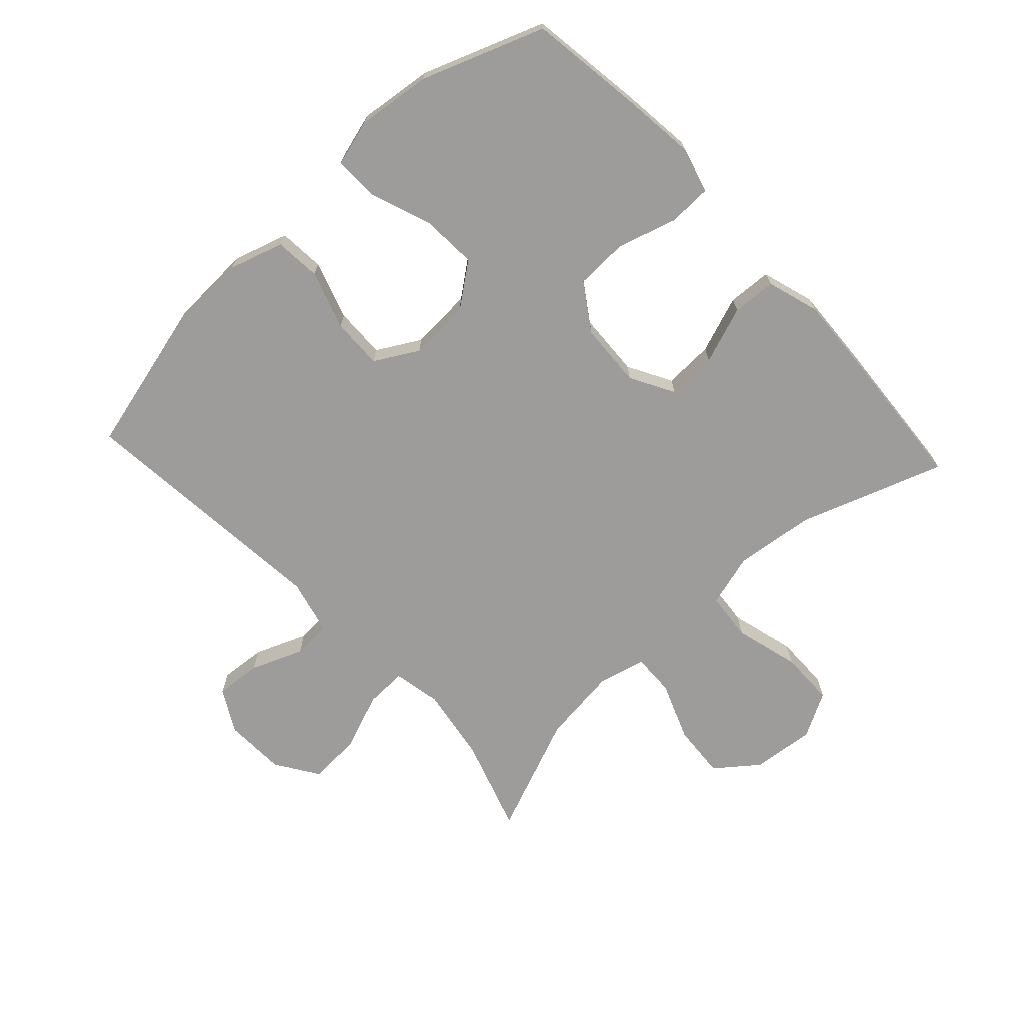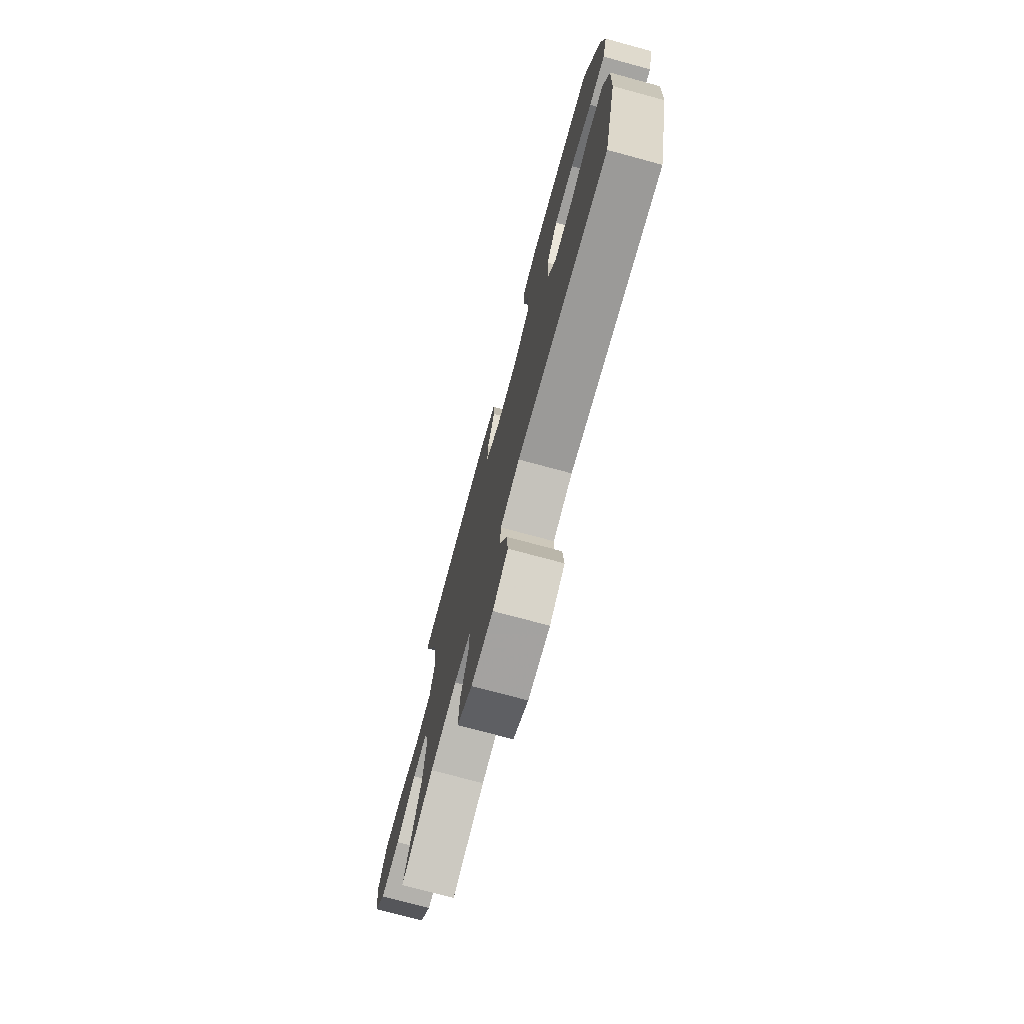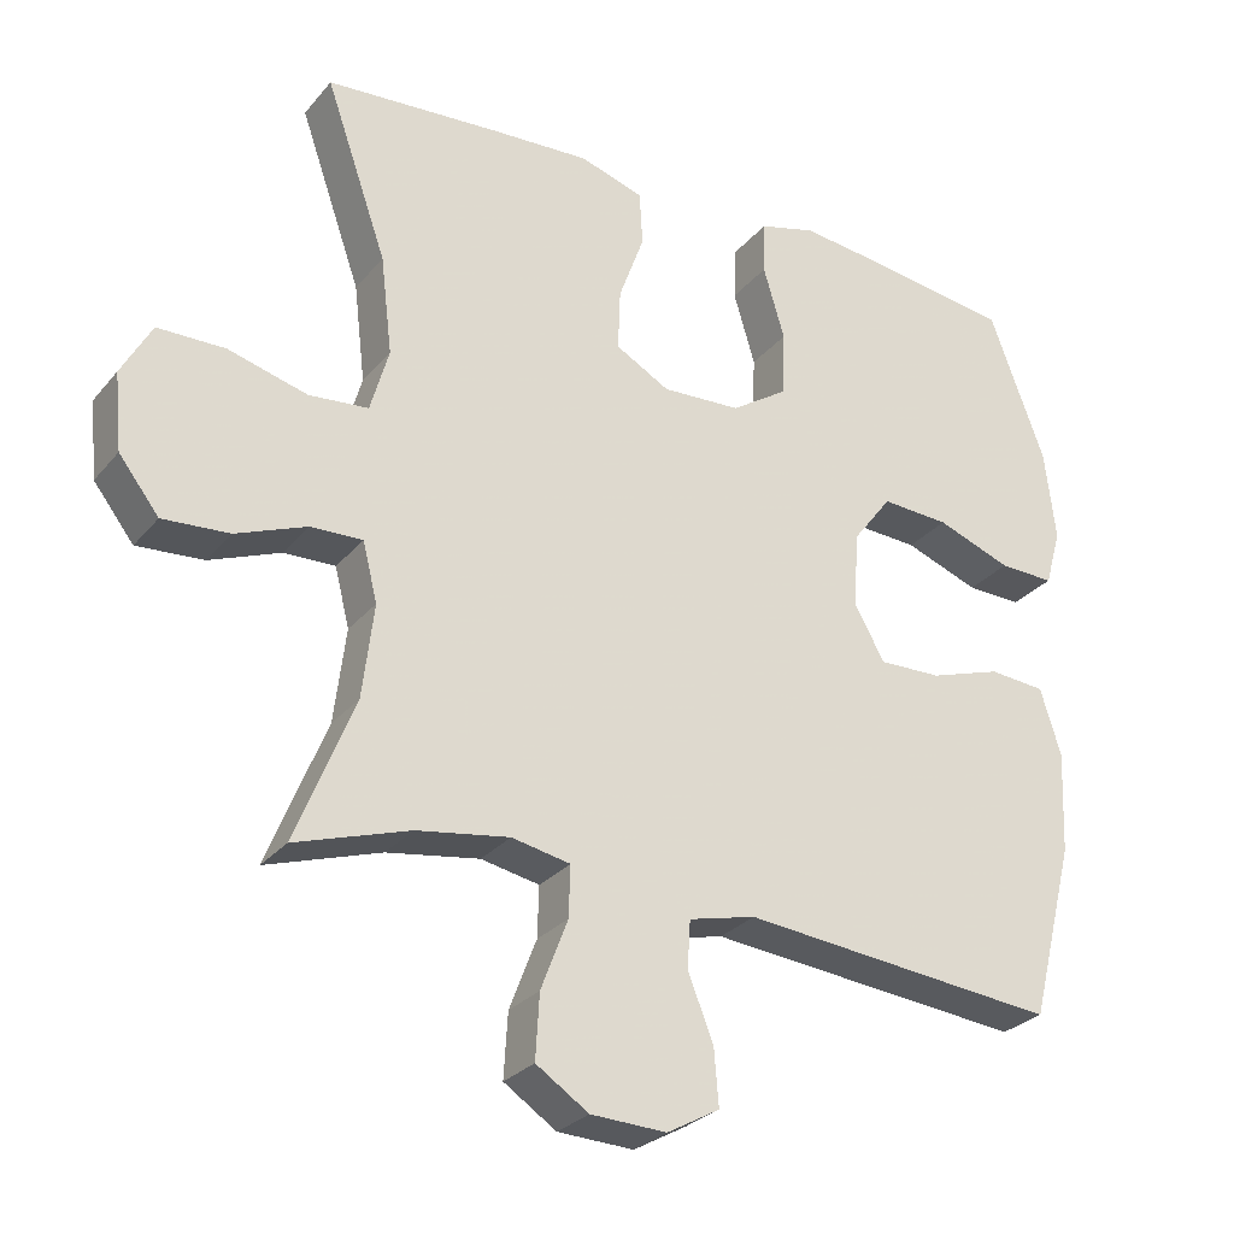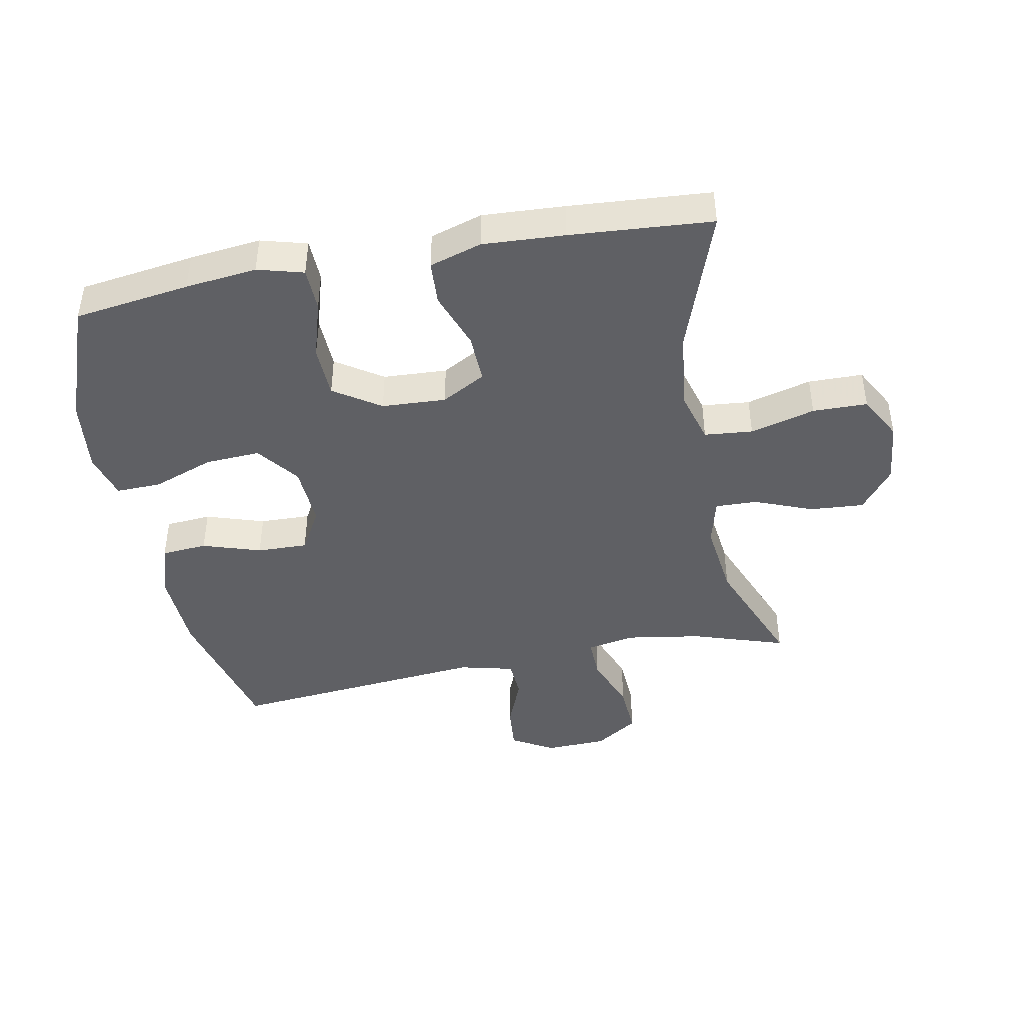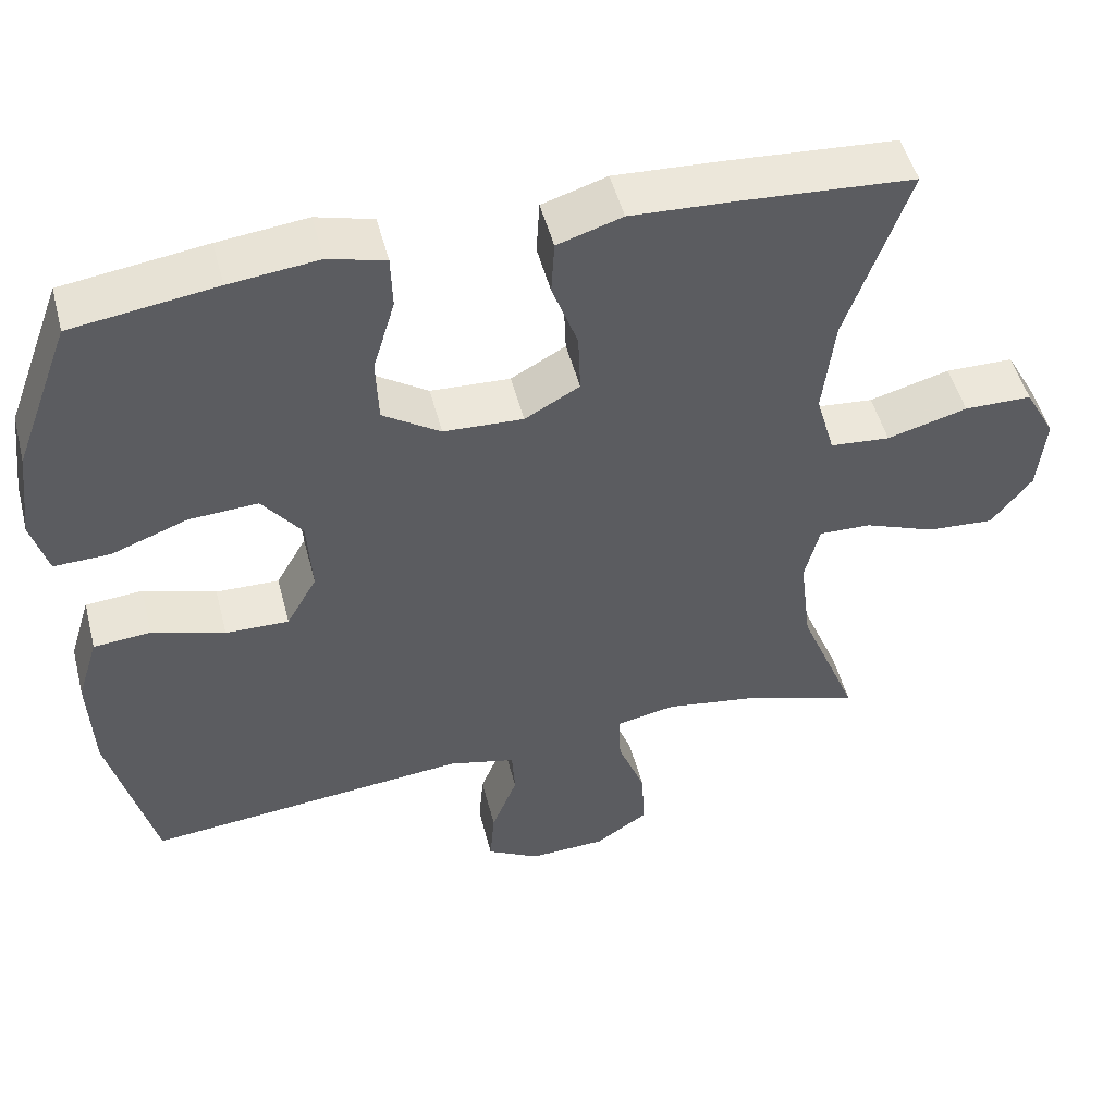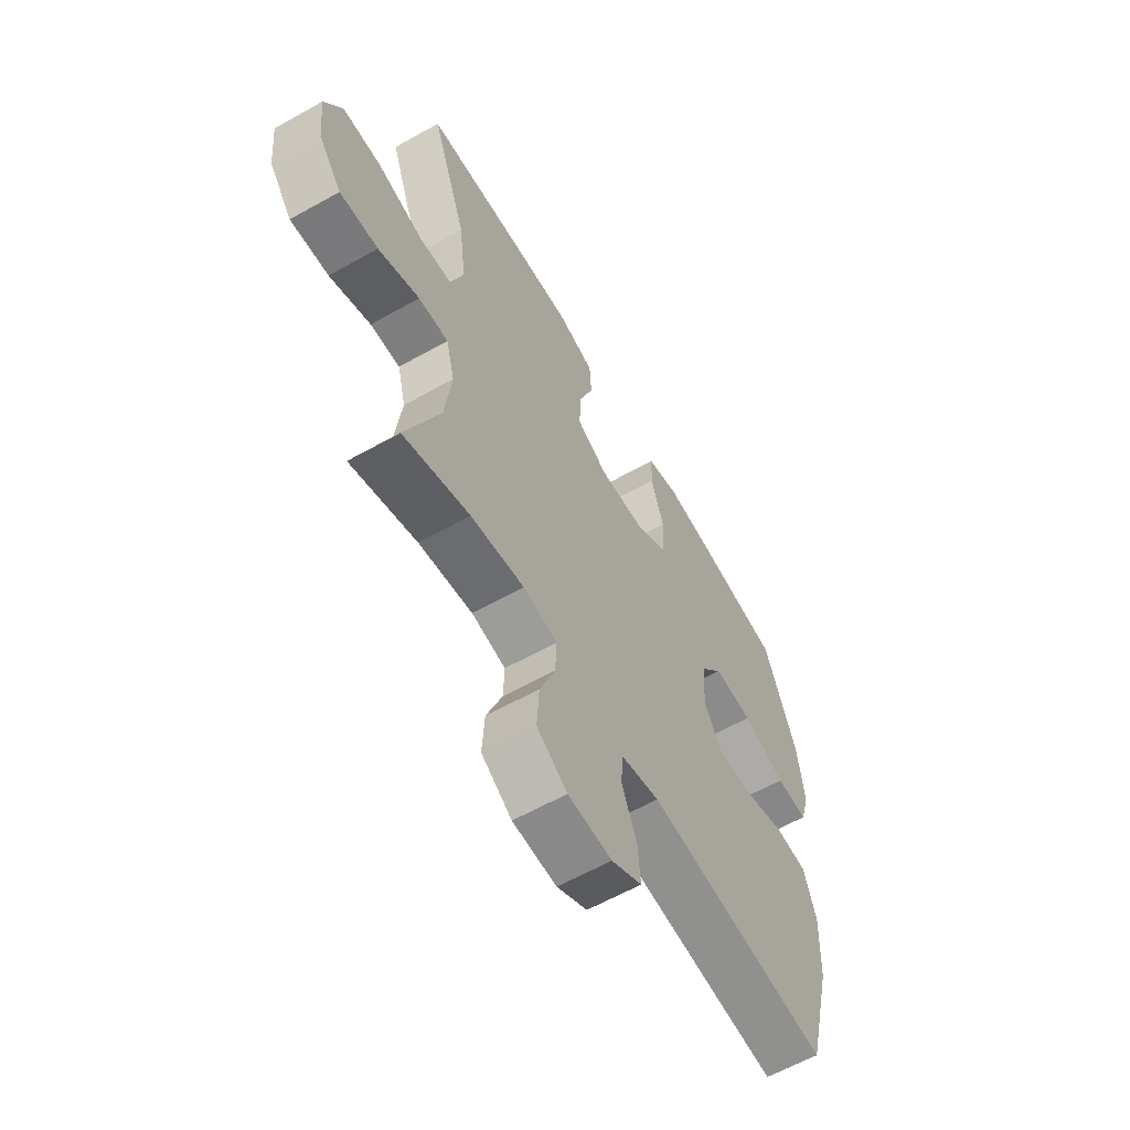
<metadata>
{"format":"obj","ext":"obj","renderer":"f3d","projection":"perspective","resolution":1024,"background":"white","views":[{"elev":-70.2,"azim":-47.2,"up":"+Y"},{"elev":-75.0,"azim":-105.1,"up":"+Z"},{"elev":-27.9,"azim":148.9,"up":"+Z"},{"elev":-43.4,"azim":10.8,"up":"+Y"},{"elev":50.0,"azim":-14.4,"up":"+Z"},{"elev":-61.2,"azim":119.8,"up":"+Z"}]}
</metadata>
<code>
v 0.5 0.07 0.5
v 0.42 0.07 0.271
v 0.405 0.07 0.144
v 0.429 0.07 0.06
v 0.506 0.07 0.053
v 0.609 0.07 0.081
v 0.696 0.07 0.08
v 0.735 0.07 0.009
v 0.725 0.07 -0.091
v 0.673 0.07 -0.158
v 0.587 0.07 -0.152
v 0.495 0.07 -0.116
v 0.428 0.07 -0.114
v 0.409 0.07 -0.19
v 0.424 0.07 -0.312
v 0.5 0.07 -0.5
v 0.352 0.07 -0.452
v 0.232 0.07 -0.433
v 0.156 0.07 -0.448
v 0.158 0.07 -0.514
v 0.193 0.07 -0.605
v 0.198 0.07 -0.688
v 0.13 0.07 -0.733
v 0.032 0.07 -0.737
v -0.036 0.07 -0.699
v -0.03 0.07 -0.626
v 0.003 0.07 -0.543
v -0.001 0.07 -0.481
v -0.088 0.07 -0.46
v -0.5 0.07 -0.5
v -0.558 0.07 -0.272
v -0.564 0.07 -0.139
v -0.537 0.07 -0.052
v -0.464 0.07 -0.046
v -0.371 0.07 -0.076
v -0.29 0.07 -0.078
v -0.251 0.07 -0.009
v -0.257 0.07 0.09
v -0.308 0.07 0.157
v -0.396 0.07 0.152
v -0.493 0.07 0.116
v -0.565 0.07 0.114
v -0.586 0.07 0.188
v -0.572 0.07 0.306
v -0.5 0.07 0.5
v -0.316 0.07 0.526
v -0.202 0.07 0.539
v -0.129 0.07 0.519
v -0.127 0.07 0.45
v -0.155 0.07 0.356
v -0.152 0.07 0.272
v -0.078 0.07 0.223
v 0.024 0.07 0.218
v 0.094 0.07 0.257
v 0.091 0.07 0.336
v 0.058 0.07 0.427
v 0.062 0.07 0.497
v 0.145 0.07 0.523
v 0.275 0.07 0.516
v 0.5 0 0.5
v 0.42 0 0.271
v 0.405 0 0.144
v 0.429 0 0.06
v 0.506 0 0.053
v 0.609 0 0.081
v 0.696 0 0.08
v 0.735 0 0.009
v 0.725 0 -0.091
v 0.673 0 -0.158
v 0.587 0 -0.152
v 0.495 0 -0.116
v 0.428 0 -0.114
v 0.409 0 -0.19
v 0.424 0 -0.312
v 0.5 0 -0.5
v 0.352 0 -0.452
v 0.232 0 -0.433
v 0.156 0 -0.448
v 0.158 0 -0.514
v 0.193 0 -0.605
v 0.198 0 -0.688
v 0.13 0 -0.733
v 0.032 0 -0.737
v -0.036 0 -0.699
v -0.03 0 -0.626
v 0.003 0 -0.543
v -0.001 0 -0.481
v -0.088 0 -0.46
v -0.5 0 -0.5
v -0.558 0 -0.272
v -0.564 0 -0.139
v -0.537 0 -0.052
v -0.464 0 -0.046
v -0.371 0 -0.076
v -0.29 0 -0.078
v -0.251 0 -0.009
v -0.257 0 0.09
v -0.308 0 0.157
v -0.396 0 0.152
v -0.493 0 0.116
v -0.565 0 0.114
v -0.586 0 0.188
v -0.572 0 0.306
v -0.5 0 0.5
v -0.316 0 0.526
v -0.202 0 0.539
v -0.129 0 0.519
v -0.127 0 0.45
v -0.155 0 0.356
v -0.152 0 0.272
v -0.078 0 0.223
v 0.024 0 0.218
v 0.094 0 0.257
v 0.091 0 0.336
v 0.058 0 0.427
v 0.062 0 0.497
v 0.145 0 0.523
v 0.275 0 0.516
f 59 1 2
f 58 59 2
f 57 58 2
f 56 57 2
f 55 56 2
f 54 55 2 3
f 53 54 3 4
f 52 53 4
f 48 49 50
f 47 48 50
f 46 47 50
f 45 46 50
f 44 45 50
f 43 44 50
f 42 43 50
f 41 42 50
f 40 41 50
f 39 40 50 51
f 38 39 51 52
f 33 34 35
f 32 33 35
f 31 32 35
f 30 31 35
f 29 30 35
f 28 29 35 36
f 25 26 27
f 24 25 27
f 23 24 27
f 22 23 27
f 21 22 27
f 20 21 27
f 19 20 27 28
f 15 16 17
f 14 15 17 18
f 13 14 18 19
f 10 11 12
f 9 10 12
f 8 9 12
f 7 8 12
f 6 7 12
f 5 6 12
f 4 5 12 13
f 13 19 28
f 4 13 28
f 52 4 28
f 38 52 28
f 37 38 28
f 28 36 37
f 61 60 118
f 61 118 117
f 61 117 116
f 61 116 115
f 61 115 114
f 62 61 114 113
f 63 62 113 112
f 63 112 111
f 109 108 107
f 109 107 106
f 109 106 105
f 109 105 104
f 109 104 103
f 109 103 102
f 109 102 101
f 109 101 100
f 109 100 99
f 110 109 99 98
f 111 110 98 97
f 94 93 92
f 94 92 91
f 94 91 90
f 94 90 89
f 94 89 88
f 95 94 88 87
f 86 85 84
f 86 84 83
f 86 83 82
f 86 82 81
f 86 81 80
f 86 80 79
f 87 86 79 78
f 76 75 74
f 77 76 74 73
f 78 77 73 72
f 71 70 69
f 71 69 68
f 71 68 67
f 71 67 66
f 71 66 65
f 71 65 64
f 72 71 64 63
f 87 78 72
f 87 72 63
f 87 63 111
f 87 111 97
f 87 97 96
f 96 95 87
f 1 60 61 2
f 2 61 62 3
f 3 62 63 4
f 4 63 64 5
f 5 64 65 6
f 6 65 66 7
f 7 66 67 8
f 8 67 68 9
f 9 68 69 10
f 10 69 70 11
f 11 70 71 12
f 12 71 72 13
f 13 72 73 14
f 14 73 74 15
f 15 74 75 16
f 16 75 76 17
f 17 76 77 18
f 18 77 78 19
f 19 78 79 20
f 20 79 80 21
f 21 80 81 22
f 22 81 82 23
f 23 82 83 24
f 24 83 84 25
f 25 84 85 26
f 26 85 86 27
f 27 86 87 28
f 28 87 88 29
f 29 88 89 30
f 30 89 90 31
f 31 90 91 32
f 32 91 92 33
f 33 92 93 34
f 34 93 94 35
f 35 94 95 36
f 36 95 96 37
f 37 96 97 38
f 38 97 98 39
f 39 98 99 40
f 40 99 100 41
f 41 100 101 42
f 42 101 102 43
f 43 102 103 44
f 44 103 104 45
f 45 104 105 46
f 46 105 106 47
f 47 106 107 48
f 48 107 108 49
f 49 108 109 50
f 50 109 110 51
f 51 110 111 52
f 52 111 112 53
f 53 112 113 54
f 54 113 114 55
f 55 114 115 56
f 56 115 116 57
f 57 116 117 58
f 58 117 118 59
f 59 118 60 1

</code>
